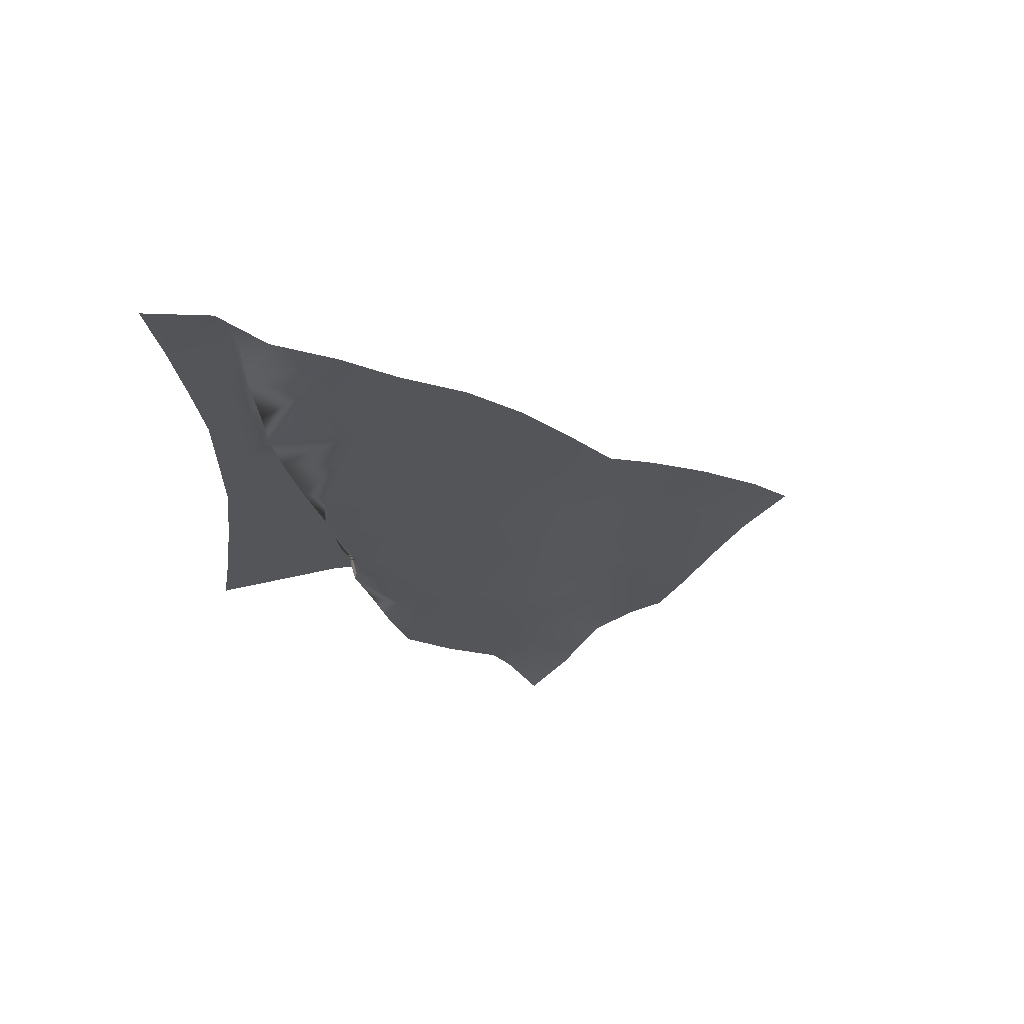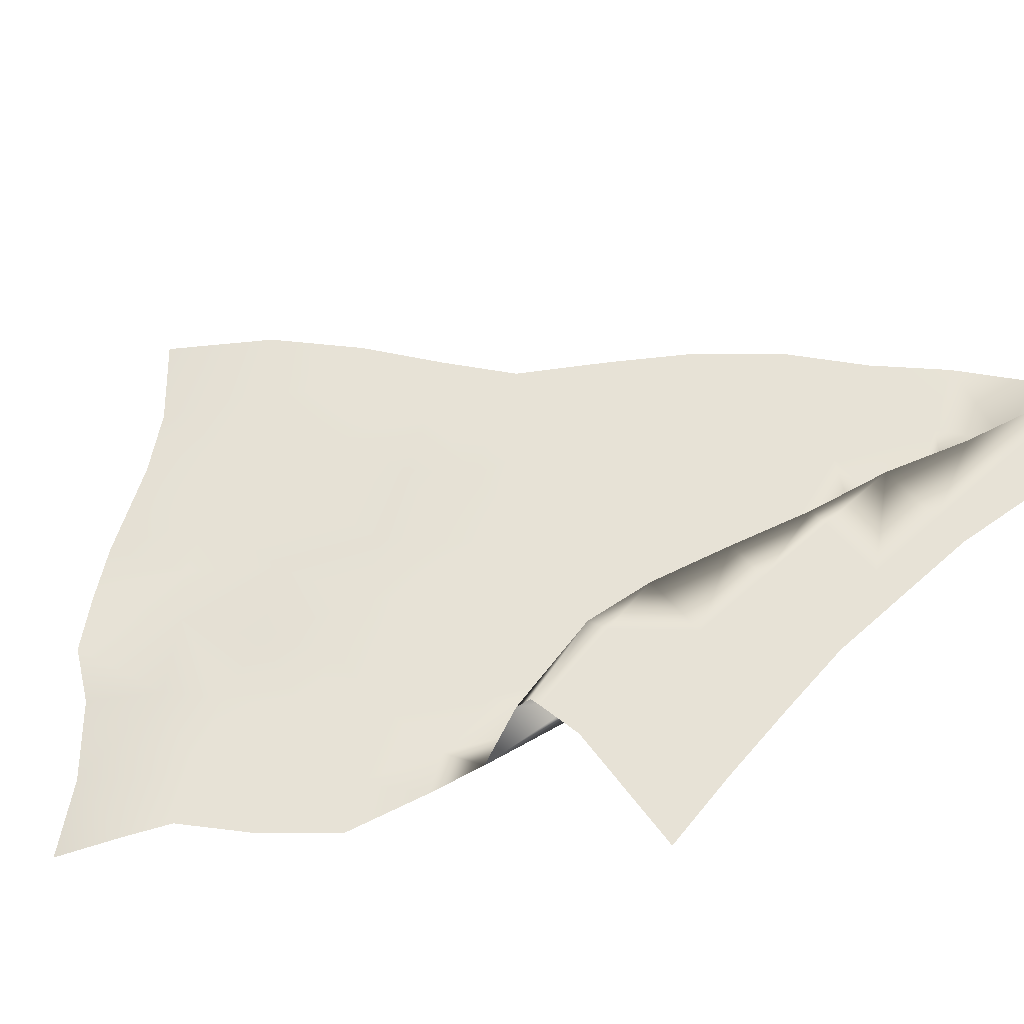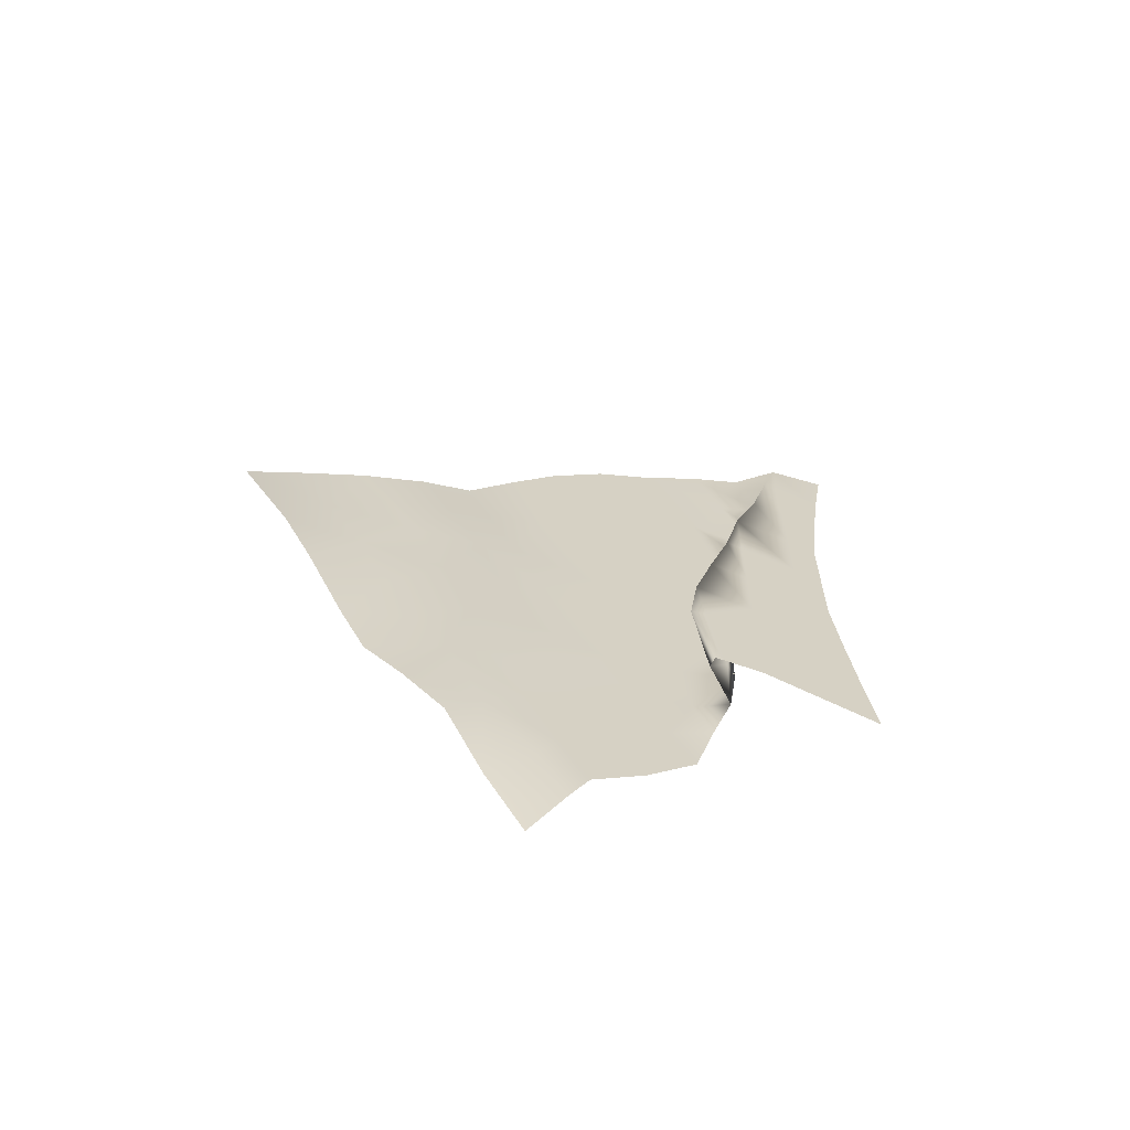
<metadata>
{"format":"obj","ext":"obj","renderer":"f3d","projection":"perspective","resolution":1024,"background":"white","views":[{"elev":64.9,"azim":-10.5,"up":"+Z"},{"elev":63.2,"azim":-132.2,"up":"+Y"},{"elev":-66.0,"azim":156.3,"up":"+Z"}]}
</metadata>
<code>
v 65.04 0 -53.59
v 46.99 -6.772 -71.51
v 44.35 -6.772 -48.49
v 65.04 0 -53.59
v 68.41 0 -76.68
v 46.99 -6.772 -71.51
v 68.41 0 -76.68
v 52.52 -6.772 -92.06
v 46.99 -6.772 -71.51
v 68.41 0 -76.68
v 62.62 -1.712 -111
v 52.52 -6.772 -92.06
v 52.52 -6.772 -92.06
v 62.62 -1.712 -111
v 55.61 -3.198 -130.1
v 52.52 -6.772 -92.06
v 55.61 -3.198 -130.1
v 50.4 -6.772 -100.8
v 49.08 -6.772 -70.96
v 52.52 -6.772 -92.06
v 50.4 -6.772 -100.8
v 50.4 -6.772 -100.8
v 55.61 -3.198 -130.1
v 68.19 -6.772 -135.9
v 50.4 -6.772 -100.8
v 68.19 -6.772 -135.9
v 71.37 -6.772 -112.7
v 58.92 -6.772 -87.49
v 50.4 -6.772 -100.8
v 71.37 -6.772 -112.7
v 49.08 -6.772 -70.96
v 50.4 -6.772 -100.8
v 58.92 -6.772 -87.49
v 55.61 -3.198 -130.1
v 61.16 -6.772 -147.5
v 68.19 -6.772 -135.9
v 68.19 -6.772 -135.9
v 61.16 -6.772 -147.5
v 77.85 -6.772 -160.4
v 68.19 -6.772 -135.9
v 77.85 -6.772 -160.4
v 88.57 -6.772 -139.2
v 71.37 -6.772 -112.7
v 68.19 -6.772 -135.9
v 88.57 -6.772 -139.2
v 71.37 -6.772 -112.7
v 88.57 -6.772 -139.2
v 96.6 -6.772 -123.6
v 81.58 -6.772 -95.64
v 71.37 -6.772 -112.7
v 96.6 -6.772 -123.6
v 58.92 -6.772 -87.49
v 71.37 -6.772 -112.7
v 81.58 -6.772 -95.64
v 65.97 -6.772 -68.17
v 58.92 -6.772 -87.49
v 81.58 -6.772 -95.64
v 49.08 -6.772 -70.96
v 58.92 -6.772 -87.49
v 65.97 -6.772 -68.17
v 61.16 -6.772 -147.5
v 68.47 -6.772 -173.6
v 77.85 -6.772 -160.4
v 77.85 -6.772 -160.4
v 68.47 -6.772 -173.6
v 95.2 -6.772 -180.4
v 77.85 -6.772 -160.4
v 95.2 -6.772 -180.4
v 106.3 -6.772 -157.9
v 88.57 -6.772 -139.2
v 77.85 -6.772 -160.4
v 106.3 -6.772 -157.9
v 88.57 -6.772 -139.2
v 106.3 -6.772 -157.9
v 113.9 -6.772 -138.7
v 96.6 -6.772 -123.6
v 88.57 -6.772 -139.2
v 113.9 -6.772 -138.7
v 96.6 -6.772 -123.6
v 113.9 -6.772 -138.7
v 122.2 -6.772 -121.3
v 109.5 -6.772 -103.2
v 96.6 -6.772 -123.6
v 122.2 -6.772 -121.3
v 81.58 -6.772 -95.64
v 96.6 -6.772 -123.6
v 109.5 -6.772 -103.2
v 90.49 -6.772 -79.76
v 81.58 -6.772 -95.64
v 109.5 -6.772 -103.2
v 65.97 -6.772 -68.17
v 81.58 -6.772 -95.64
v 90.49 -6.772 -79.76
v 68.47 -6.772 -173.6
v 86.05 -6.772 -193.2
v 95.2 -6.772 -180.4
v 95.2 -6.772 -180.4
v 86.05 -6.772 -193.2
v 104.6 -6.772 -209.1
v 114.6 -6.772 -192.9
v 95.2 -6.772 -180.4
v 104.6 -6.772 -209.1
v 106.3 -6.772 -157.9
v 95.2 -6.772 -180.4
v 114.6 -6.772 -192.9
v 125.8 -6.772 -173.2
v 106.3 -6.772 -157.9
v 114.6 -6.772 -192.9
v 106.3 -6.772 -157.9
v 125.8 -6.772 -173.2
v 133 -6.772 -151.9
v 113.9 -6.772 -138.7
v 106.3 -6.772 -157.9
v 133 -6.772 -151.9
v 122.2 -6.772 -121.3
v 113.9 -6.772 -138.7
v 133 -6.772 -151.9
v 146.9 -3.827 -133.4
v 122.2 -6.772 -121.3
v 133 -6.772 -151.9
v 133.8 -6.772 -102.8
v 122.2 -6.772 -121.3
v 146.9 -3.827 -133.4
v 109.5 -6.772 -103.2
v 122.2 -6.772 -121.3
v 133.8 -6.772 -102.8
v 114.6 -6.772 -192.9
v 104.6 -6.772 -209.1
v 121.5 -6.772 -205.8
v 114.6 -6.772 -192.9
v 121.5 -6.772 -205.8
v 139.2 -6.772 -185.3
v 125.8 -6.772 -173.2
v 114.6 -6.772 -192.9
v 139.2 -6.772 -185.3
v 125.8 -6.772 -173.2
v 139.2 -6.772 -185.3
v 152.9 -3.827 -166.7
v 133 -6.772 -151.9
v 125.8 -6.772 -173.2
v 152.9 -3.827 -166.7
v 146.9 -3.827 -133.4
v 133 -6.772 -151.9
v 152.9 -3.827 -166.7
v 164.7 -3.827 -155.8
v 146.9 -3.827 -133.4
v 152.9 -3.827 -166.7
v 146.9 -3.827 -133.4
v 164.7 -3.827 -155.8
v 174.7 -3.827 -138
v 156.5 -3.827 -111.5
v 146.9 -3.827 -133.4
v 174.7 -3.827 -138
v 156.5 -3.827 -111.5
v 133.8 -6.772 -102.8
v 146.9 -3.827 -133.4
v 104.6 -6.772 -209.1
v 111.5 -6.772 -223.4
v 121.5 -6.772 -205.8
v 121.5 -6.772 -205.8
v 111.5 -6.772 -223.4
v 136 -10.9 -221.1
v 139.2 -6.772 -185.3
v 121.5 -6.772 -205.8
v 136 -10.9 -221.1
v 151.4 -4.442 -204.6
v 139.2 -6.772 -185.3
v 136 -10.9 -221.1
v 139.2 -6.772 -185.3
v 151.4 -4.442 -204.6
v 165.9 -3.071 -196.2
v 152.9 -3.827 -166.7
v 139.2 -6.772 -185.3
v 165.9 -3.071 -196.2
v 152.9 -3.827 -166.7
v 165.9 -3.071 -196.2
v 177.5 -6.487 -182.1
v 164.7 -3.827 -155.8
v 152.9 -3.827 -166.7
v 177.5 -6.487 -182.1
v 164.7 -3.827 -155.8
v 177.5 -6.487 -182.1
v 186.6 -5.12 -167.8
v 174.7 -3.827 -138
v 164.7 -3.827 -155.8
v 186.6 -5.12 -167.8
v 111.5 -6.772 -223.4
v 122 -12.6 -241.1
v 136 -10.9 -221.1
v 174.7 -3.827 -138
v 186.6 -5.12 -167.8
v 200.1 -3.402 -142.3
v 185.6 -3.827 -117
v 174.7 -3.827 -138
v 200.1 -3.402 -142.3
v 156.5 -3.827 -111.5
v 174.7 -3.827 -138
v 185.6 -3.827 -117
v 167.7 -3.827 -90.51
v 156.5 -3.827 -111.5
v 185.6 -3.827 -117
v 167.7 -3.827 -90.51
v 145.3 -3.827 -81.61
v 156.5 -3.827 -111.5
v 145.3 -3.827 -81.61
v 133.8 -6.772 -102.8
v 156.5 -3.827 -111.5
v 120 -6.772 -89.26
v 133.8 -6.772 -102.8
v 145.3 -3.827 -81.61
v 120 -6.772 -89.26
v 109.5 -6.772 -103.2
v 133.8 -6.772 -102.8
v 185.6 -3.827 -117
v 200.1 -3.402 -142.3
v 210.4 -1.438 -127
v 197.6 -3.827 -98.49
v 185.6 -3.827 -117
v 210.4 -1.438 -127
v 167.7 -3.827 -90.51
v 185.6 -3.827 -117
v 197.6 -3.827 -98.49
v 178.6 -3.827 -75.38
v 167.7 -3.827 -90.51
v 197.6 -3.827 -98.49
v 178.6 -3.827 -75.38
v 157 -3.827 -63.14
v 167.7 -3.827 -90.51
v 157 -3.827 -63.14
v 145.3 -3.827 -81.61
v 167.7 -3.827 -90.51
v 131.2 -6.772 -66.67
v 145.3 -3.827 -81.61
v 157 -3.827 -63.14
v 131.2 -6.772 -66.67
v 120 -6.772 -89.26
v 145.3 -3.827 -81.61
v 100.7 -6.772 -68.07
v 120 -6.772 -89.26
v 131.2 -6.772 -66.67
v 120 -6.772 -89.26
v 100.7 -6.772 -68.07
v 109.5 -6.772 -103.2
v 100.7 -6.772 -68.07
v 90.49 -6.772 -79.76
v 109.5 -6.772 -103.2
v 197.6 -3.827 -98.49
v 210.4 -1.438 -127
v 226.7 1.727 -111.1
v 210.3 -3.827 -82.98
v 197.6 -3.827 -98.49
v 226.7 1.727 -111.1
v 210.3 -3.827 -82.98
v 188.4 -3.827 -63.4
v 197.6 -3.827 -98.49
v 188.4 -3.827 -63.4
v 178.6 -3.827 -75.38
v 197.6 -3.827 -98.49
v 188.4 -3.827 -63.4
v 167.2 -3.827 -48.02
v 178.6 -3.827 -75.38
v 167.2 -3.827 -48.02
v 157 -3.827 -63.14
v 178.6 -3.827 -75.38
v 141.7 -6.772 -48.09
v 157 -3.827 -63.14
v 167.2 -3.827 -48.02
v 141.7 -6.772 -48.09
v 131.2 -6.772 -66.67
v 157 -3.827 -63.14
v 141.7 -6.772 -48.09
v 122.2 -6.772 -34.66
v 131.2 -6.772 -66.67
v 122.2 -6.772 -34.66
v 111.4 -6.772 -53
v 131.2 -6.772 -66.67
v 111.4 -6.772 -53
v 100.7 -6.772 -68.07
v 131.2 -6.772 -66.67
v 83.35 -6.772 -42.34
v 100.7 -6.772 -68.07
v 111.4 -6.772 -53
v 83.35 -6.772 -42.34
v 74.94 -6.772 -54.87
v 100.7 -6.772 -68.07
v 74.94 -6.772 -54.87
v 90.49 -6.772 -79.76
v 100.7 -6.772 -68.07
v 74.94 -6.772 -54.87
v 65.97 -6.772 -68.17
v 90.49 -6.772 -79.76
v 149.5 -6.772 -32.14
v 141.7 -6.772 -48.09
v 167.2 -3.827 -48.02
v 122.2 -6.772 -34.66
v 141.7 -6.772 -48.09
v 149.5 -6.772 -32.14
v 132.7 -6.772 -7.347
v 122.2 -6.772 -34.66
v 149.5 -6.772 -32.14
v 104 -6.772 1.885
v 122.2 -6.772 -34.66
v 132.7 -6.772 -7.347
v 104 -6.772 1.885
v 92.91 -6.772 -18.47
v 122.2 -6.772 -34.66
v 92.91 -6.772 -18.47
v 111.4 -6.772 -53
v 122.2 -6.772 -34.66
v 92.91 -6.772 -18.47
v 83.35 -6.772 -42.34
v 111.4 -6.772 -53
v 68.71 -6.772 -20.18
v 83.35 -6.772 -42.34
v 92.91 -6.772 -18.47
v 68.71 -6.772 -20.18
v 59.47 -6.772 -37.18
v 83.35 -6.772 -42.34
v 59.47 -6.772 -37.18
v 74.94 -6.772 -54.87
v 83.35 -6.772 -42.34
v 59.47 -6.772 -37.18
v 56.96 -6.772 -57.04
v 74.94 -6.772 -54.87
v 56.96 -6.772 -57.04
v 65.97 -6.772 -68.17
v 74.94 -6.772 -54.87
v 56.96 -6.772 -57.04
v 49.08 -6.772 -70.96
v 65.97 -6.772 -68.17
v 117 -6.772 14.54
v 104 -6.772 1.885
v 132.7 -6.772 -7.347
v 117 -6.772 14.54
v 97.74 -6.772 36.03
v 104 -6.772 1.885
v 97.74 -6.772 36.03
v 88.36 -6.772 20.88
v 104 -6.772 1.885
v 88.36 -6.772 20.88
v 77.48 -6.772 2.683
v 104 -6.772 1.885
v 77.48 -6.772 2.683
v 92.91 -6.772 -18.47
v 104 -6.772 1.885
v 77.48 -6.772 2.683
v 68.71 -6.772 -20.18
v 92.91 -6.772 -18.47
v 52.24 -6.772 -2.102
v 68.71 -6.772 -20.18
v 77.48 -6.772 2.683
v 52.24 -6.772 -2.102
v 45.11 -6.772 -27.6
v 68.71 -6.772 -20.18
v 45.11 -6.772 -27.6
v 59.47 -6.772 -37.18
v 68.71 -6.772 -20.18
v 45.11 -6.772 -27.6
v 44.35 -6.772 -48.49
v 59.47 -6.772 -37.18
v 44.35 -6.772 -48.49
v 56.96 -6.772 -57.04
v 59.47 -6.772 -37.18
v 44.35 -6.772 -48.49
v 49.08 -6.772 -70.96
v 56.96 -6.772 -57.04
v 44.35 -6.772 -48.49
v 46.99 -6.772 -71.51
v 49.08 -6.772 -70.96
v 46.99 -6.772 -71.51
v 52.52 -6.772 -92.06
v 49.08 -6.772 -70.96
v 97.74 -6.772 36.03
v 75.69 -6.772 53.79
v 88.36 -6.772 20.88
v 75.69 -6.772 53.79
v 66.67 -6.772 36.85
v 88.36 -6.772 20.88
v 66.67 -6.772 36.85
v 59.14 -6.772 21.1
v 88.36 -6.772 20.88
v 59.14 -6.772 21.1
v 77.48 -6.772 2.683
v 88.36 -6.772 20.88
v 59.14 -6.772 21.1
v 52.24 -6.772 -2.102
v 77.48 -6.772 2.683
v 32.21 -6.772 6.048
v 52.24 -6.772 -2.102
v 59.14 -6.772 21.1
v 32.21 -6.772 6.048
v 37.31 -6.772 -19.44
v 52.24 -6.772 -2.102
v 37.31 -6.772 -19.44
v 45.11 -6.772 -27.6
v 52.24 -6.772 -2.102
v 37.31 -6.772 -19.44
v 42.64 -6.772 -42.34
v 45.11 -6.772 -27.6
v 42.64 -6.772 -42.34
v 44.35 -6.772 -48.49
v 45.11 -6.772 -27.6
v 42.64 -6.772 -42.34
v 65.04 0 -53.59
v 44.35 -6.772 -48.49
v 45.3 -6.772 52.4
v 66.67 -6.772 36.85
v 75.69 -6.772 53.79
v 45.3 -6.772 52.4
v 59.14 -6.772 21.1
v 66.67 -6.772 36.85
v 45.3 -6.772 52.4
v 29.64 -6.772 23.42
v 59.14 -6.772 21.1
v 29.64 -6.772 23.42
v 32.21 -6.772 6.048
v 59.14 -6.772 21.1
v 57.03 -6.772 71.93
v 45.3 -6.772 52.4
v 75.69 -6.772 53.79
v 26.88 -5.699 65.19
v 45.3 -6.772 52.4
v 57.03 -6.772 71.93
v 26.88 -5.699 65.19
v 28.69 -5.479 39.69
v 45.3 -6.772 52.4
v 28.69 -5.479 39.69
v 29.64 -6.772 23.42
v 45.3 -6.772 52.4
v 28.69 -5.479 39.69
v 43.22 0 26.8
v 29.64 -6.772 23.42
v 36.27 -6.772 88.46
v 26.88 -5.699 65.19
v 57.03 -6.772 71.93
v 26.75 0 80.39
v 26.88 -5.699 65.19
v 36.27 -6.772 88.46
v 33.86 0 53.59
v 26.88 -5.699 65.19
v 26.75 0 80.39
v 21.41 0 53.59
v 33.86 0 53.59
v 26.75 0 80.39
v 21.41 0 53.59
v 21.41 0 26.8
v 33.86 0 53.59
v 21.41 0 26.8
v 43.22 0 26.8
v 33.86 0 53.59
v 21.41 0 26.8
v 21.41 0 0
v 43.22 0 26.8
v 21.41 0 0
v 43.22 0 0
v 43.22 0 26.8
v 43.22 0 26.8
v 43.22 0 0
v 49.37 0 0
v 21.41 0 99.1
v 26.75 0 80.39
v 36.27 -6.772 88.46
v 21.41 0 99.1
v 21.41 0 80.39
v 26.75 0 80.39
v 21.41 0 80.39
v 21.41 0 53.59
v 26.75 0 80.39
v 7.249 0 53.59
v 21.41 0 53.59
v 21.41 0 80.39
v 7.249 0 53.59
v 10.31 0 26.8
v 21.41 0 53.59
v 10.31 0 26.8
v 21.41 0 26.8
v 21.41 0 53.59
v 10.31 0 26.8
v 10.31 0 0
v 21.41 0 26.8
v 10.31 0 0
v 21.41 0 0
v 21.41 0 26.8
v 10.31 0 0
v 10.31 0 -26.8
v 21.41 0 0
v 10.31 0 -26.8
v 21.41 0 -26.8
v 21.41 0 0
v 21.41 0 0
v 21.41 0 -26.8
v 43.22 0 0
v 3.805 0 80.39
v 21.41 0 80.39
v 21.41 0 99.1
v 3.805 0 80.39
v 7.249 0 53.59
v 21.41 0 80.39
v -0.4085 0 107.2
v 3.805 0 80.39
v 21.41 0 99.1
v 33.86 0 53.59
v 28.69 -5.479 39.69
v 26.88 -5.699 65.19
v 43.22 0 26.8
v 28.69 -5.479 39.69
v 33.86 0 53.59
v 3.805 0 -80.39
v -0.4085 0 -107.2
v 21.41 0 -105.3
v 21.41 0 -78.52
v 3.805 0 -80.39
v 21.41 0 -105.3
v 7.249 0 -53.59
v 3.805 0 -80.39
v 21.41 0 -78.52
v 21.41 0 -53.59
v 7.249 0 -53.59
v 21.41 0 -78.52
v 10.31 0 -26.8
v 7.249 0 -53.59
v 21.41 0 -53.59
v 21.41 0 -26.8
v 10.31 0 -26.8
v 21.41 0 -53.59
v 21.41 0 -26.8
v 21.41 0 -53.59
v 43.22 0 -26.8
v 21.41 0 -26.8
v 43.22 0 -26.8
v 43.22 0 0
v 21.41 0 -78.52
v 21.41 0 -105.3
v 43.22 0 -103.4
v 43.22 0 -76.65
v 21.41 0 -78.52
v 43.22 0 -103.4
v 21.41 0 -53.59
v 21.41 0 -78.52
v 43.22 0 -76.65
v 43.22 0 -53.59
v 21.41 0 -53.59
v 43.22 0 -76.65
v 21.41 0 -53.59
v 43.22 0 -53.59
v 43.22 0 -26.8
v 43.22 0 -26.8
v 43.22 0 -53.59
v 57.48 0 -26.8
v 43.22 0 -26.8
v 57.48 0 -26.8
v 49.37 0 0
v 43.22 0 0
v 43.22 0 -26.8
v 49.37 0 0
v 43.22 0 -76.65
v 43.22 0 -103.4
v 57.85 0 -105.9
v 62.42 0 -73.94
v 43.22 0 -76.65
v 57.85 0 -105.9
v 43.22 0 -53.59
v 43.22 0 -76.65
v 62.42 0 -73.94
v 43.22 0 -53.59
v 62.42 0 -73.94
v 65.04 0 -53.59
v 43.22 0 -53.59
v 65.04 0 -53.59
v 57.48 0 -26.8
v 62.42 0 -73.94
v 57.85 0 -105.9
v 68.41 0 -76.68
v 65.04 0 -53.59
v 62.42 0 -73.94
v 68.41 0 -76.68
v 57.85 0 -105.9
v 61.15 0 -106.7
v 68.41 0 -76.68
v 68.41 0 -76.68
v 61.15 0 -106.7
v 62.62 -1.712 -111
v 43.22 0 26.8
v 32.21 -6.772 6.048
v 29.64 -6.772 23.42
v 43.22 0 26.8
v 49.37 0 0
v 32.21 -6.772 6.048
v 49.37 0 0
v 37.31 -6.772 -19.44
v 32.21 -6.772 6.048
v 57.48 0 -26.8
v 37.31 -6.772 -19.44
v 49.37 0 0
v 57.48 0 -26.8
v 42.64 -6.772 -42.34
v 37.31 -6.772 -19.44
v 65.04 0 -53.59
v 42.64 -6.772 -42.34
v 57.48 0 -26.8
g mtl_nt_2020_flags_01
f 3 2 1
f 6 5 4
f 9 8 7
f 12 11 10
f 15 14 13
f 18 17 16
f 21 20 19
f 24 23 22
f 27 26 25
f 30 29 28
f 33 32 31
f 36 35 34
f 39 38 37
f 42 41 40
f 45 44 43
f 48 47 46
f 51 50 49
f 54 53 52
f 57 56 55
f 60 59 58
f 63 62 61
f 66 65 64
f 69 68 67
f 72 71 70
f 75 74 73
f 78 77 76
f 81 80 79
f 84 83 82
f 87 86 85
f 90 89 88
f 93 92 91
f 96 95 94
f 99 98 97
f 102 101 100
f 105 104 103
f 108 107 106
f 111 110 109
f 114 113 112
f 117 116 115
f 120 119 118
f 123 122 121
f 126 125 124
f 129 128 127
f 132 131 130
f 135 134 133
f 138 137 136
f 141 140 139
f 144 143 142
f 147 146 145
f 150 149 148
f 153 152 151
f 156 155 154
f 159 158 157
f 162 161 160
f 165 164 163
f 168 167 166
f 171 170 169
f 174 173 172
f 177 176 175
f 180 179 178
f 183 182 181
f 186 185 184
f 189 188 187
f 192 191 190
f 195 194 193
f 198 197 196
f 201 200 199
f 204 203 202
f 207 206 205
f 210 209 208
f 213 212 211
f 216 215 214
f 219 218 217
f 222 221 220
f 225 224 223
f 228 227 226
f 231 230 229
f 234 233 232
f 237 236 235
f 240 239 238
f 243 242 241
f 246 245 244
f 249 248 247
f 252 251 250
f 255 254 253
f 258 257 256
f 261 260 259
f 264 263 262
f 267 266 265
f 270 269 268
f 273 272 271
f 276 275 274
f 279 278 277
f 282 281 280
f 285 284 283
f 288 287 286
f 291 290 289
f 294 293 292
f 297 296 295
f 300 299 298
f 303 302 301
f 306 305 304
f 309 308 307
f 312 311 310
f 315 314 313
f 318 317 316
f 321 320 319
f 324 323 322
f 327 326 325
f 330 329 328
f 333 332 331
f 336 335 334
f 339 338 337
f 342 341 340
f 345 344 343
f 348 347 346
f 351 350 349
f 354 353 352
f 357 356 355
f 360 359 358
f 363 362 361
f 366 365 364
f 369 368 367
f 372 371 370
f 375 374 373
f 378 377 376
f 381 380 379
f 384 383 382
f 387 386 385
f 390 389 388
f 393 392 391
f 396 395 394
f 399 398 397
f 402 401 400
f 405 404 403
f 408 407 406
f 411 410 409
f 414 413 412
f 417 416 415
f 420 419 418
f 423 422 421
f 426 425 424
f 429 428 427
f 432 431 430
f 435 434 433
f 438 437 436
f 441 440 439
f 444 443 442
f 447 446 445
f 450 449 448
f 453 452 451
f 456 455 454
f 459 458 457
f 462 461 460
f 465 464 463
f 468 467 466
f 471 470 469
f 474 473 472
f 477 476 475
f 480 479 478
f 483 482 481
f 486 485 484
f 489 488 487
f 492 491 490
f 495 494 493
f 498 497 496
f 501 500 499
f 504 503 502
f 507 506 505
f 510 509 508
f 513 512 511
f 516 515 514
f 519 518 517
f 522 521 520
f 525 524 523
f 528 527 526
f 531 530 529
f 534 533 532
f 537 536 535
f 540 539 538
f 543 542 541
f 546 545 544
f 549 548 547
f 552 551 550
f 555 554 553
f 558 557 556
f 561 560 559
f 564 563 562
f 567 566 565
f 570 569 568
f 573 572 571
f 576 575 574
f 579 578 577
f 582 581 580
f 585 584 583
f 588 587 586
f 591 590 589
f 594 593 592
f 597 596 595
f 600 599 598

</code>
